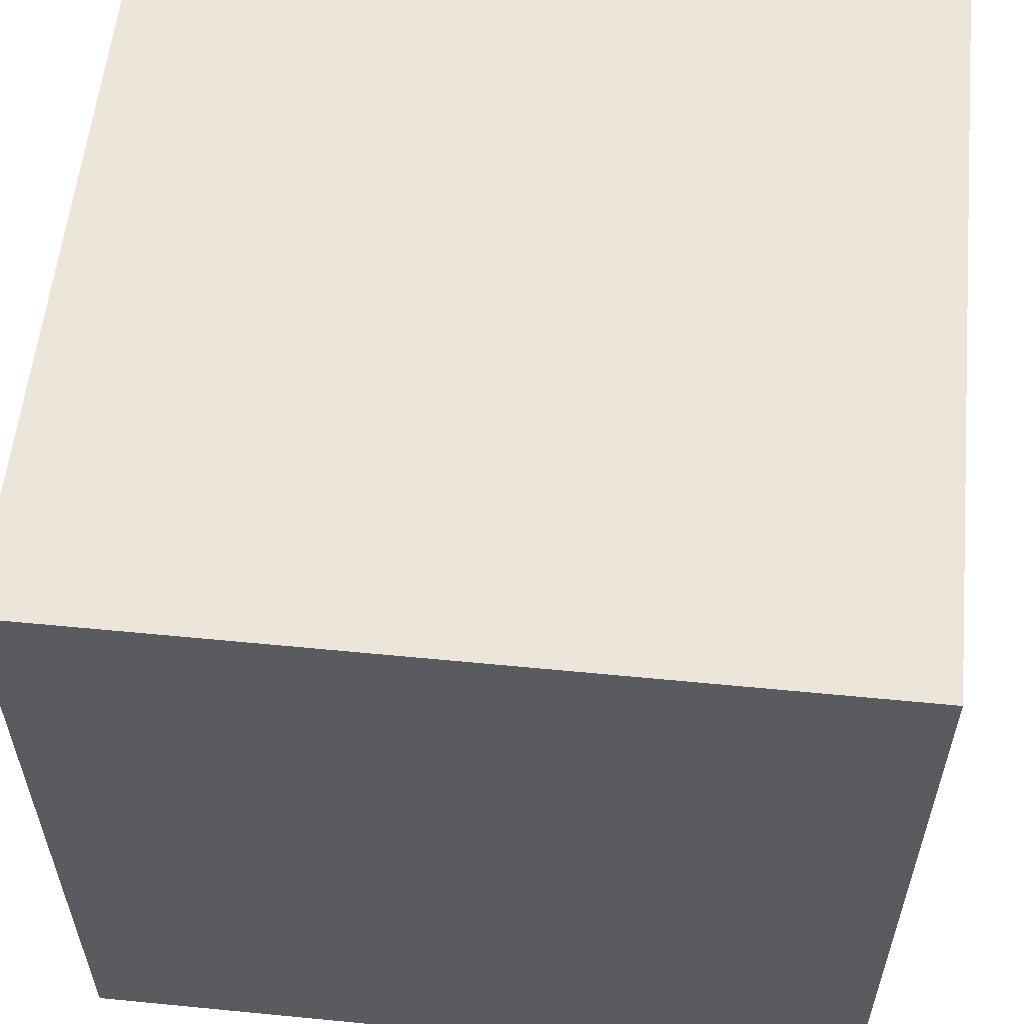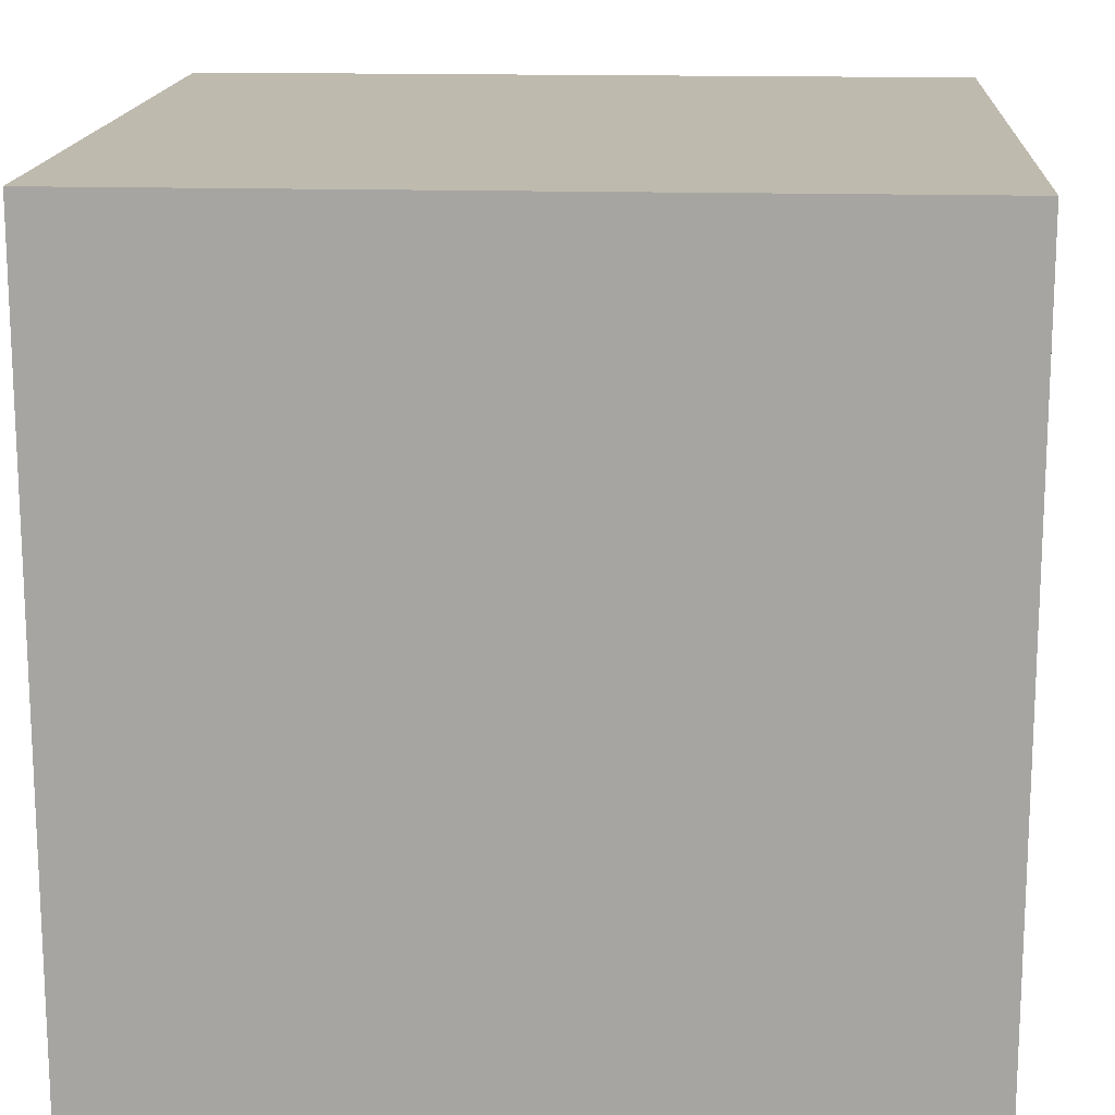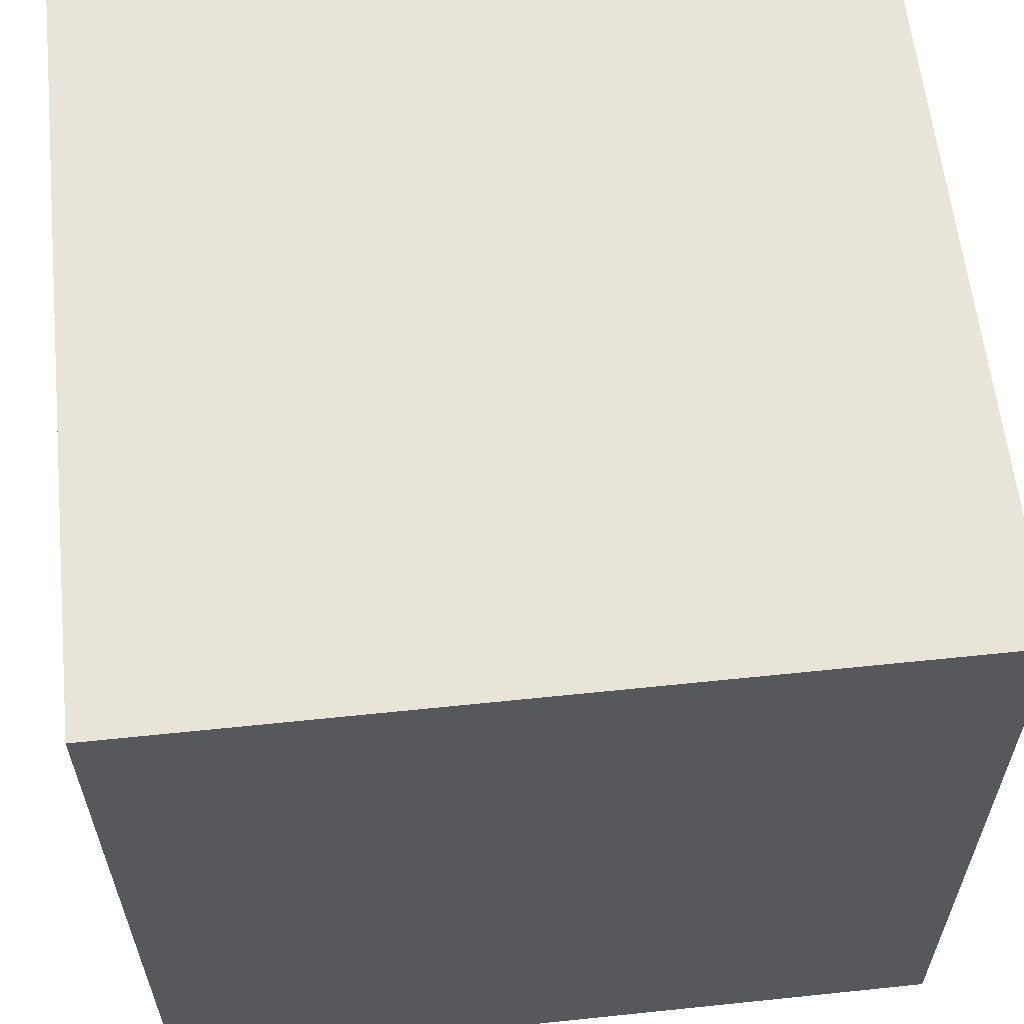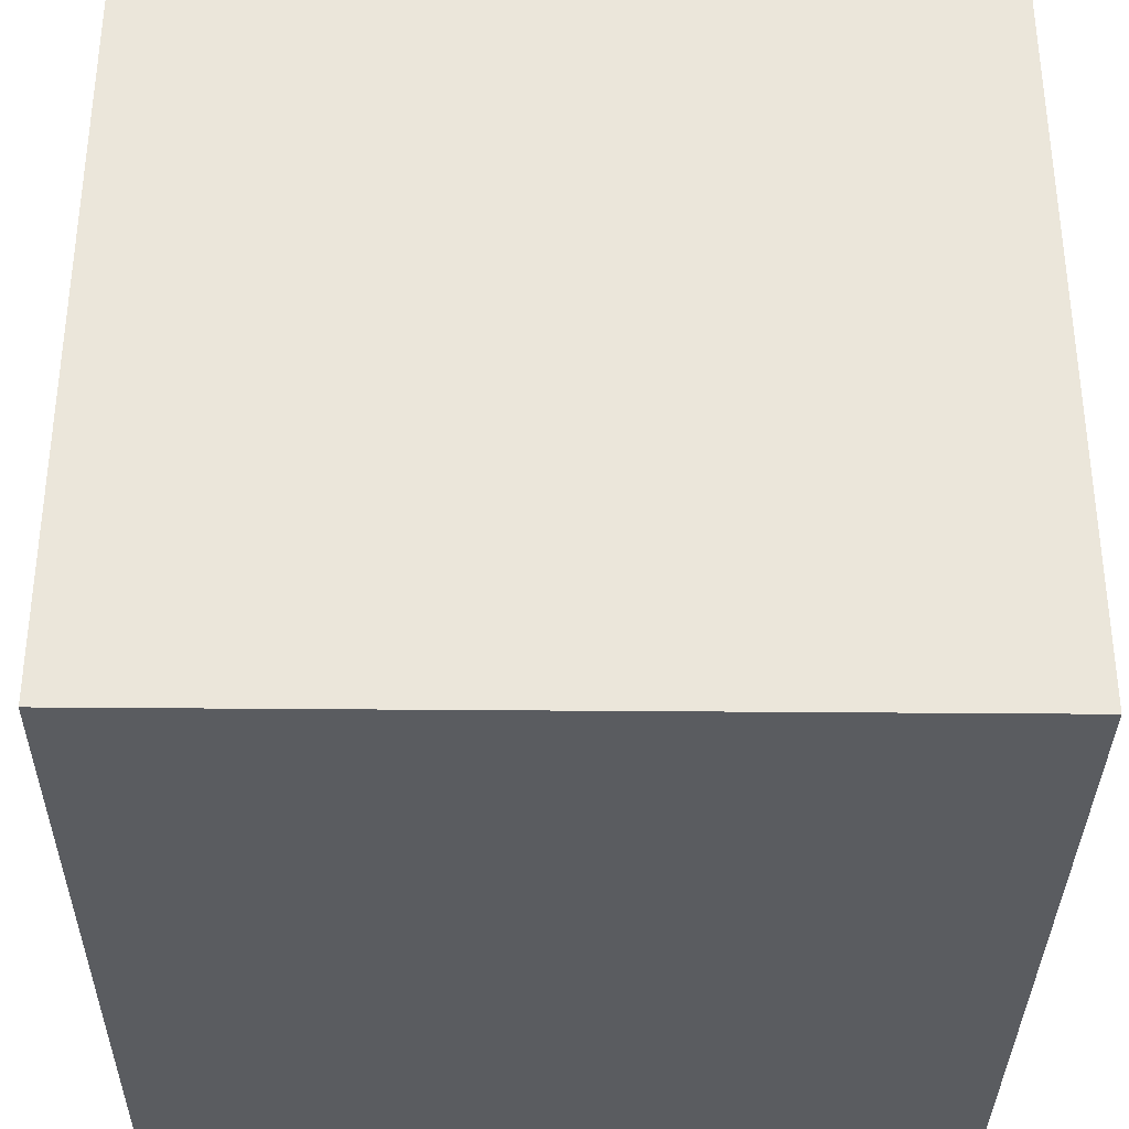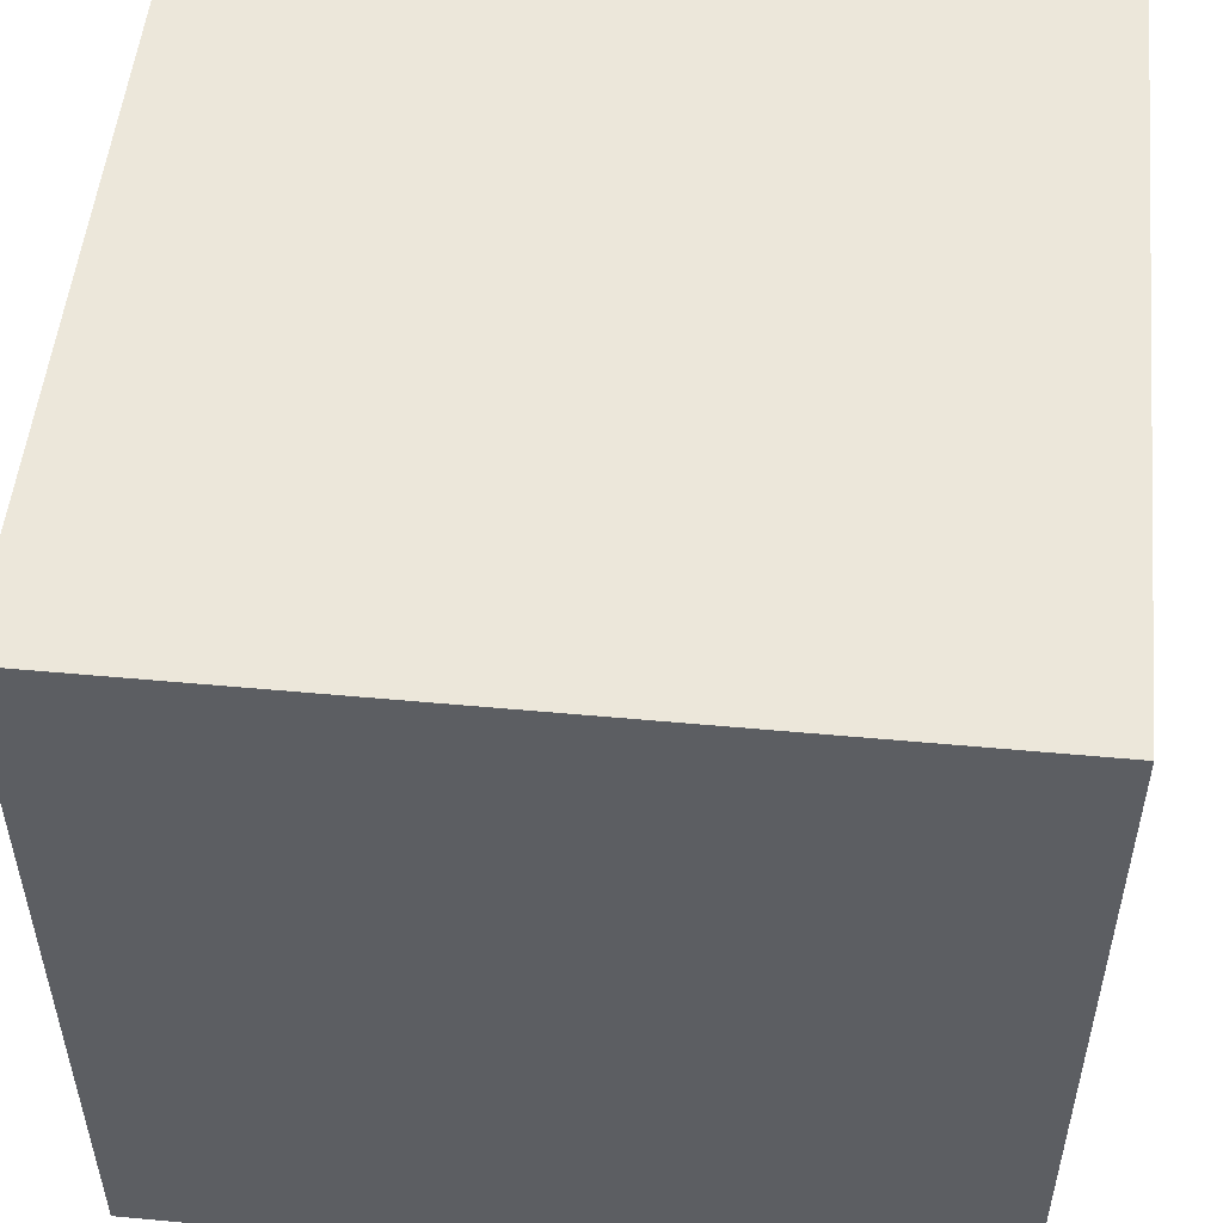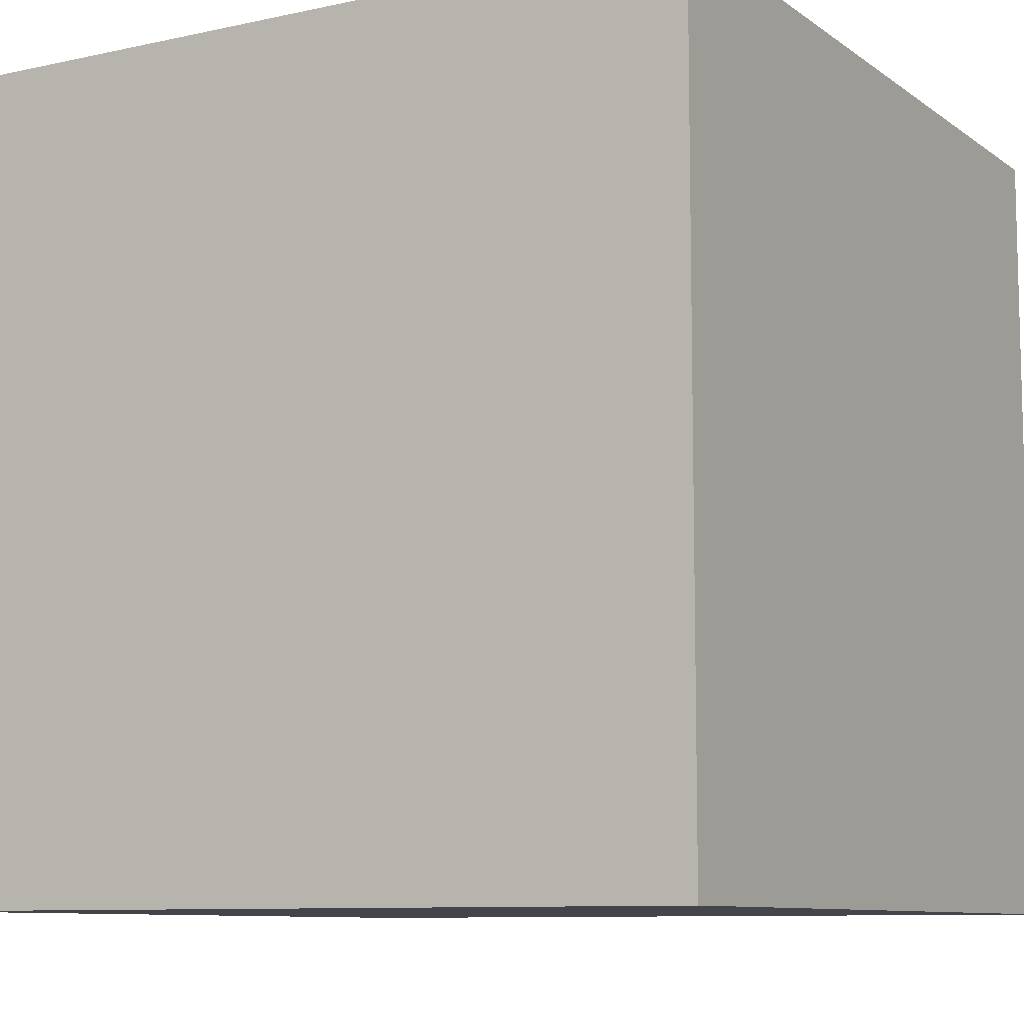
<metadata>
{"format":"obj","ext":"obj","renderer":"f3d","projection":"perspective","resolution":1024,"background":"white","views":[{"elev":57.4,"azim":-174.2,"up":"+Y"},{"elev":15.7,"azim":93.5,"up":"+Y"},{"elev":60.3,"azim":-6.1,"up":"+Y"},{"elev":-34.2,"azim":-0.7,"up":"+Z"},{"elev":52.0,"azim":95.7,"up":"+Z"},{"elev":-9.2,"azim":120.1,"up":"+Z"}]}
</metadata>
<code>
v 128 -1728 192
v 144 -1744 192
v 128 -1744 192
v 144 -1728 192
v 144 -1728 208
v 144 -1744 208
v 128 -1728 208
v 128 -1744 208
f 1 2 3
f 1 4 2
f 5 2 4
f 5 6 2
f 7 4 1
f 7 5 4
f 8 5 7
f 8 6 5
f 6 3 2
f 6 8 3
f 8 1 3
f 8 7 1

</code>
